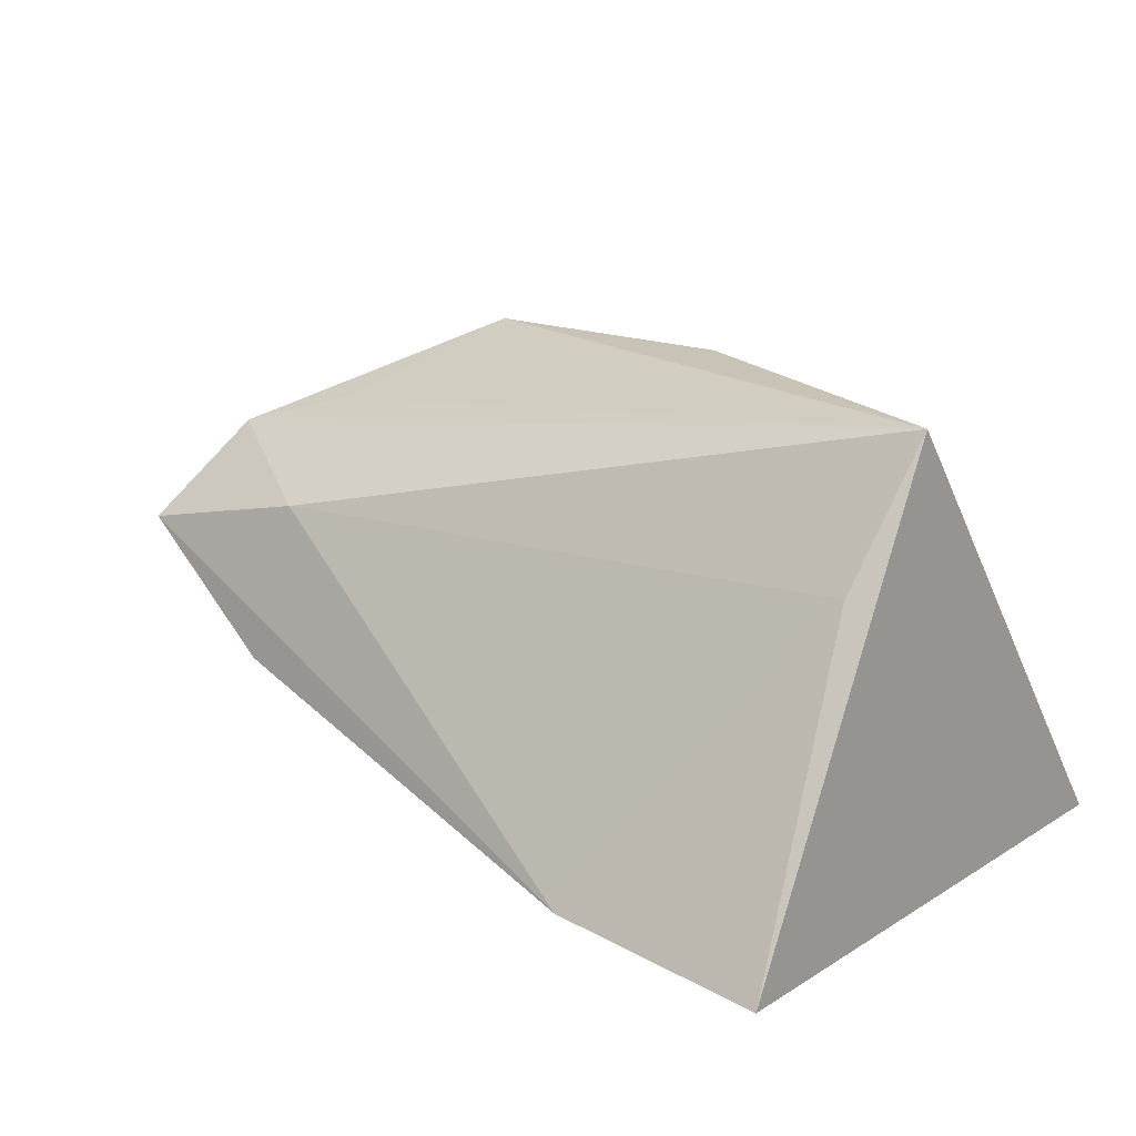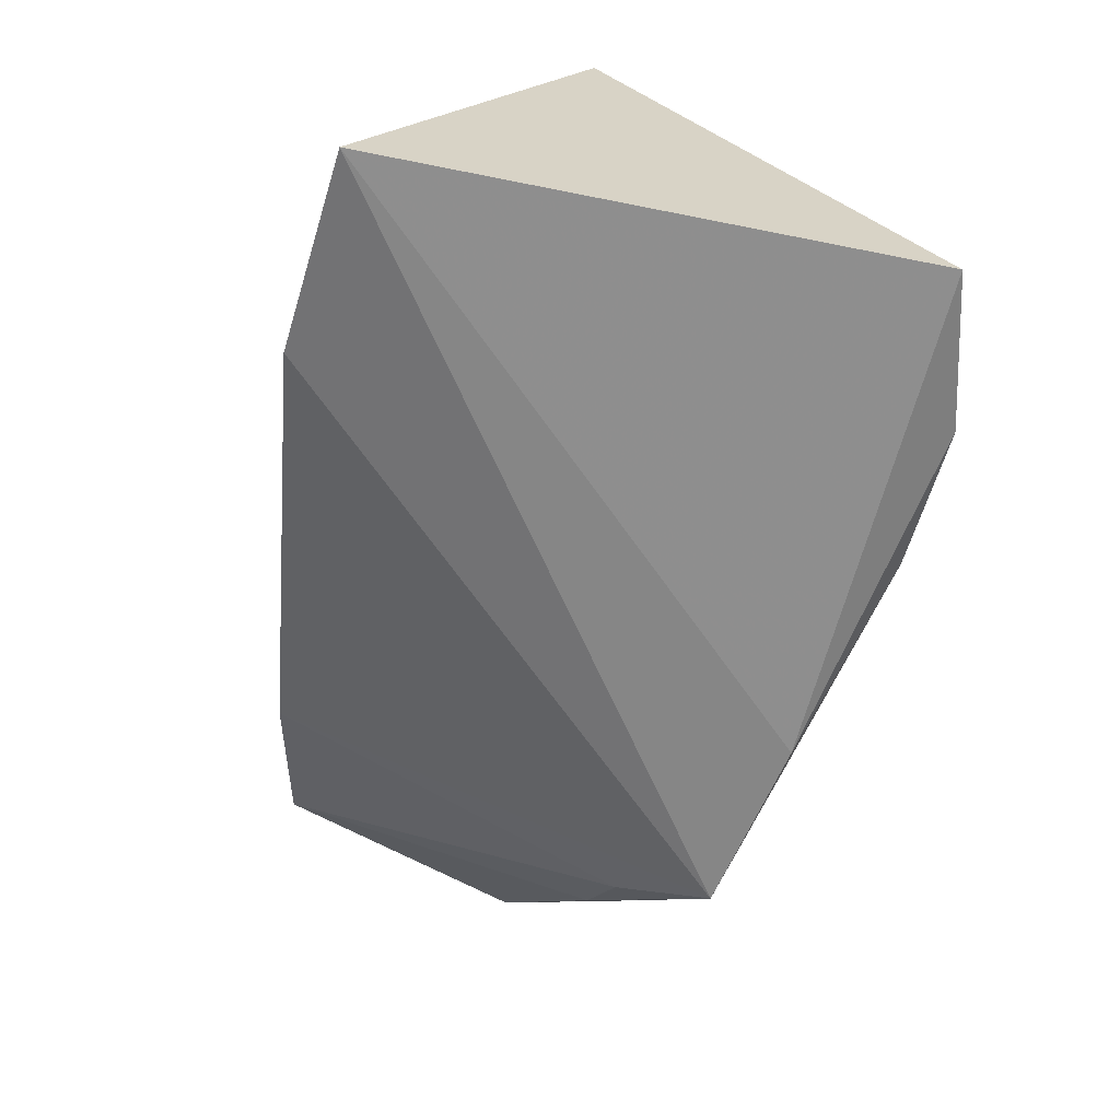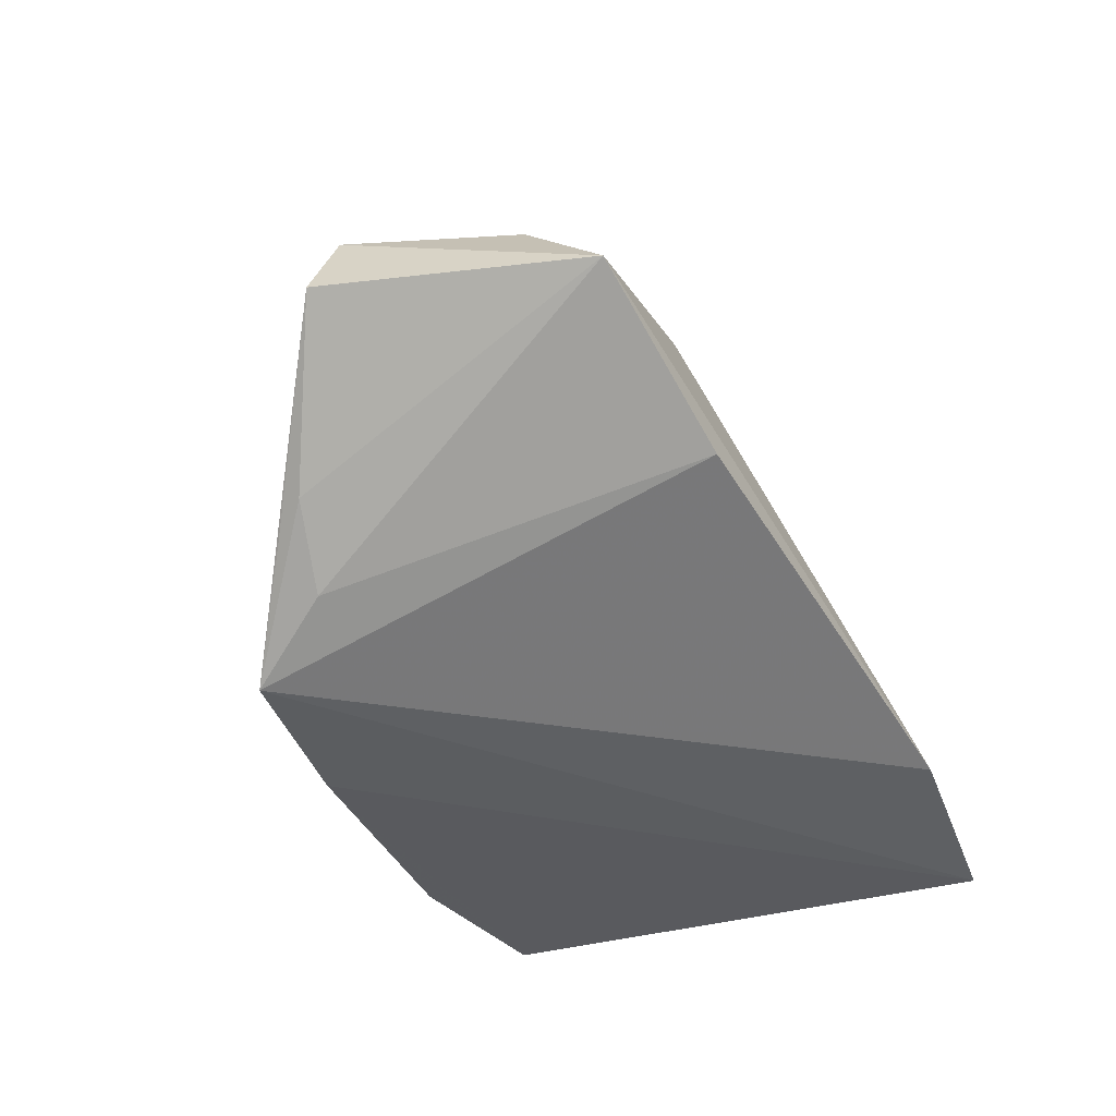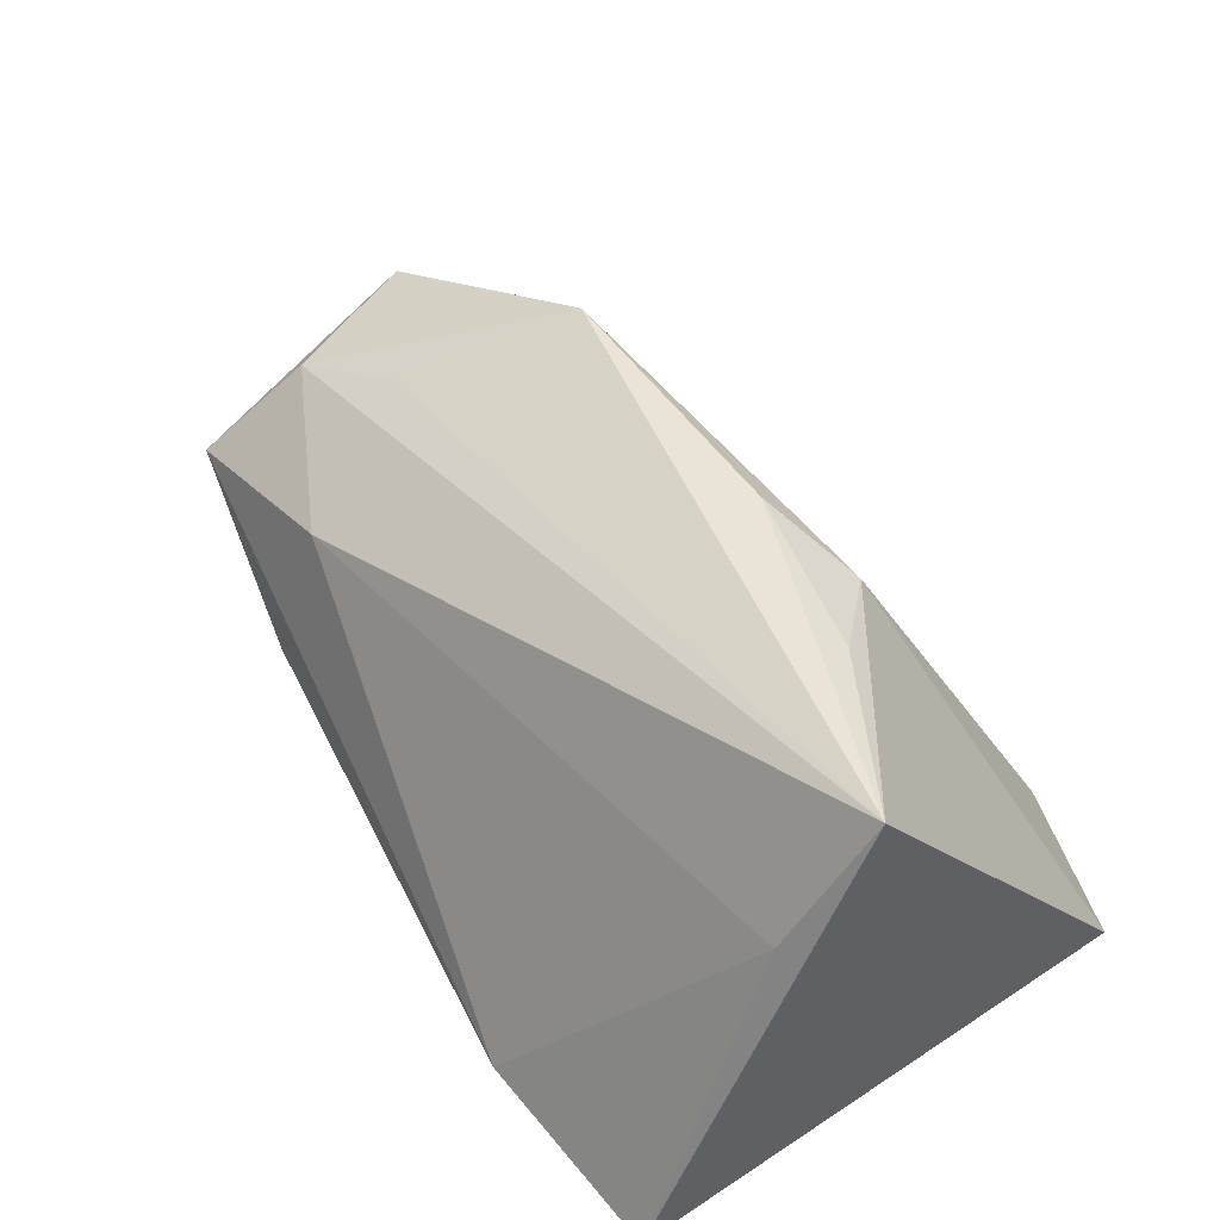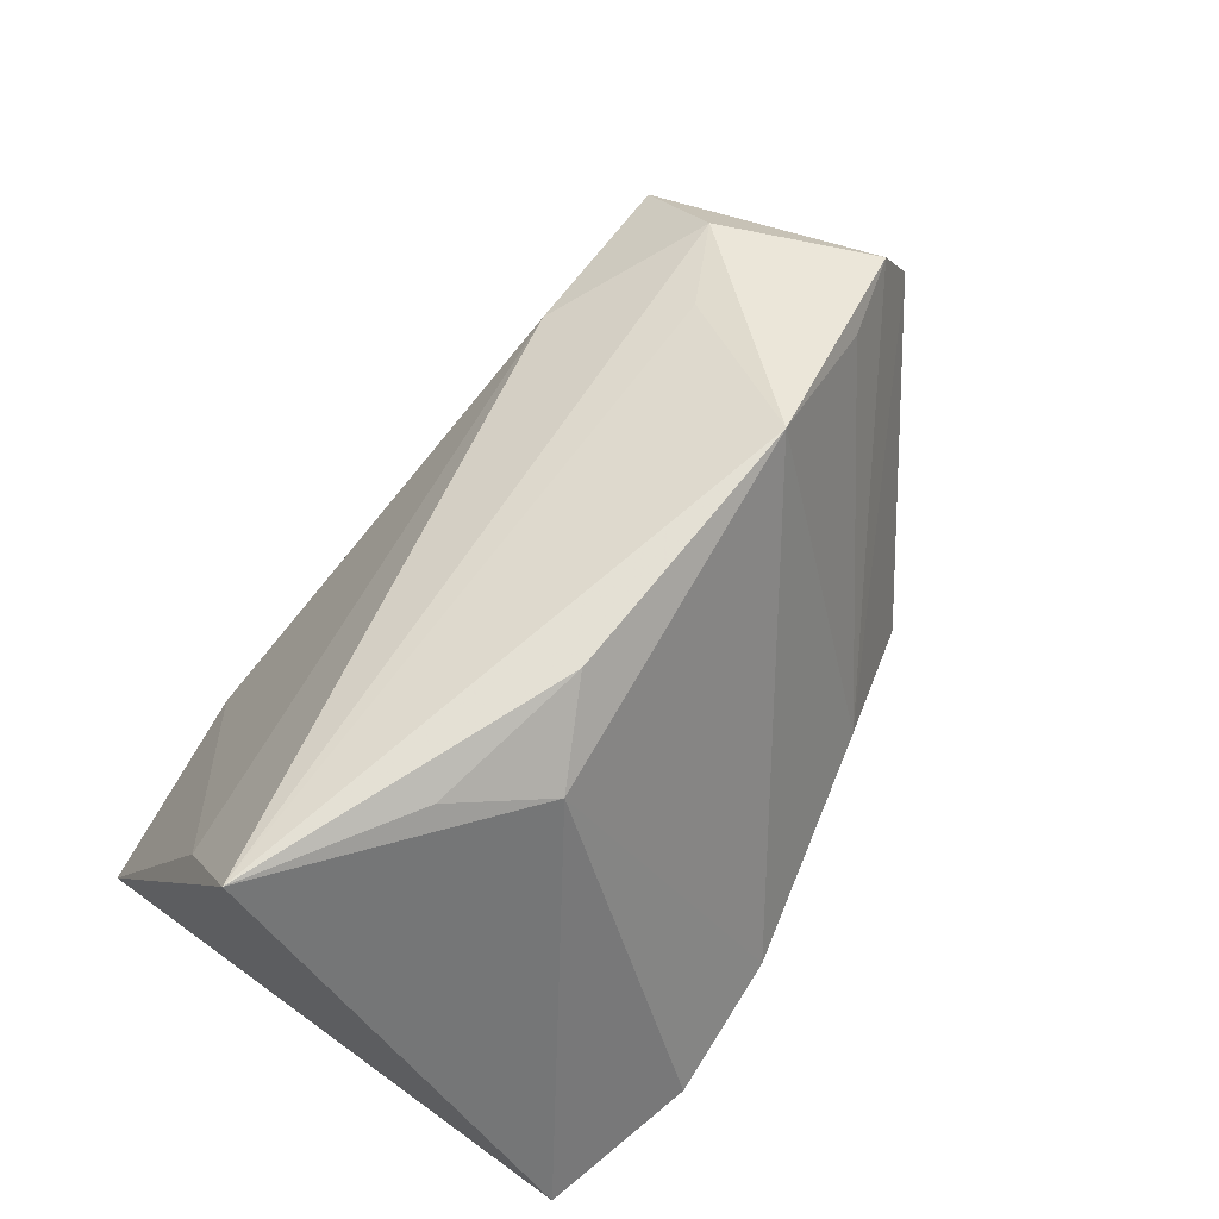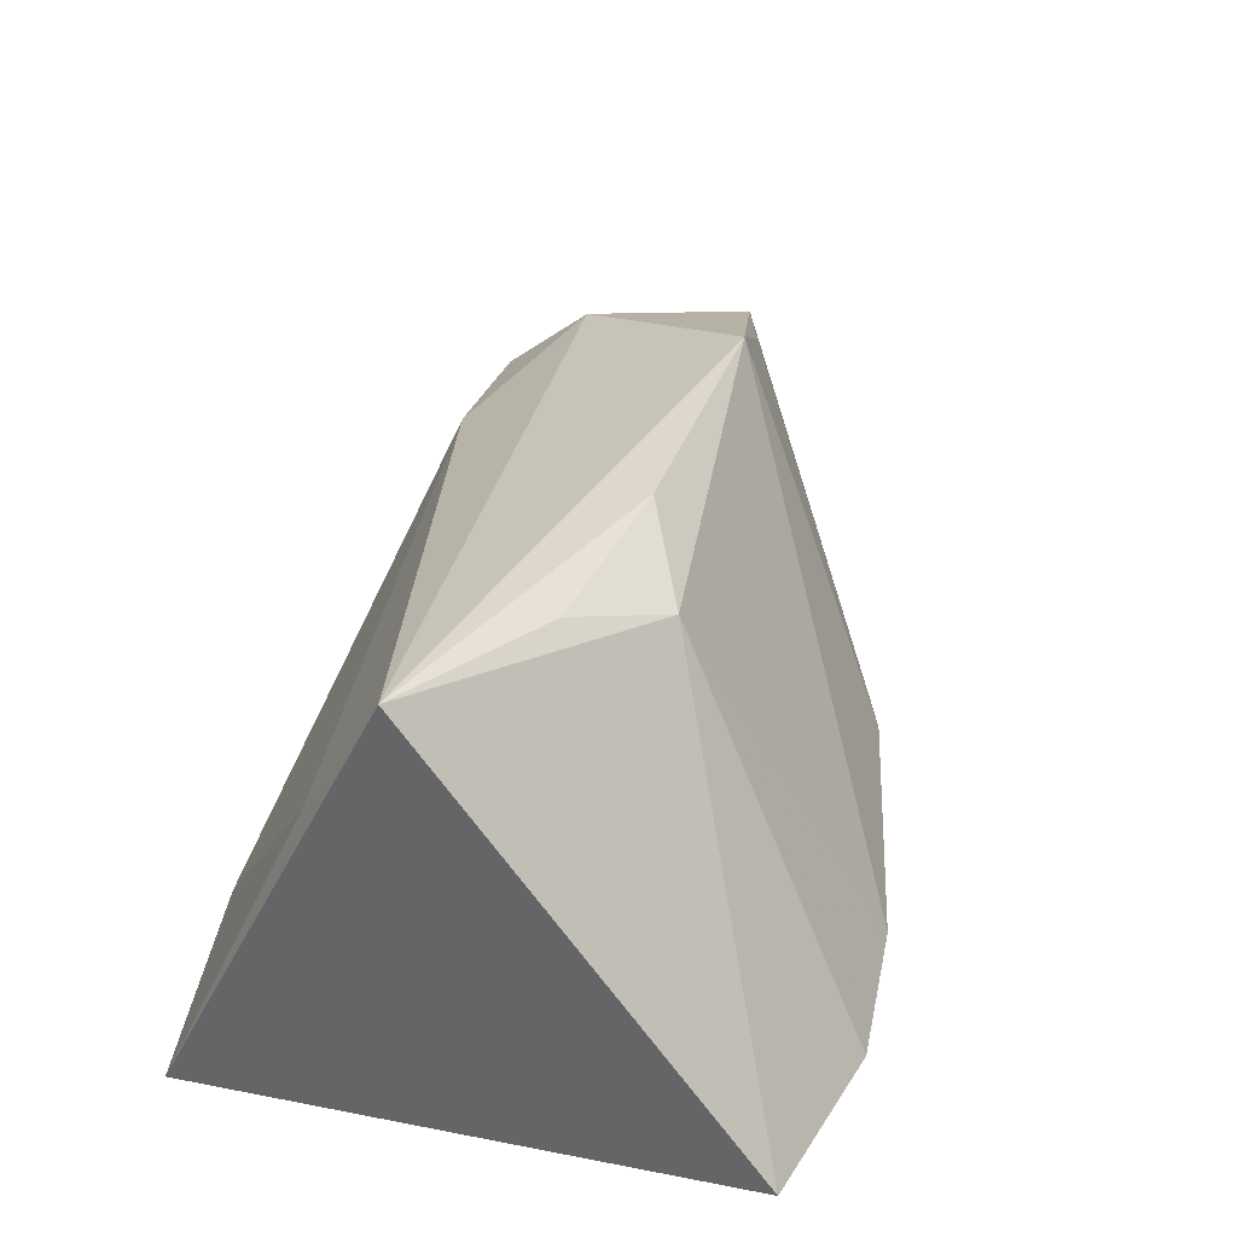
<metadata>
{"format":"obj","ext":"obj","renderer":"f3d","projection":"perspective","resolution":1024,"background":"white","views":[{"elev":16.8,"azim":40.9,"up":"+Z"},{"elev":-63.6,"azim":78.1,"up":"+Z"},{"elev":-33.3,"azim":-64.4,"up":"+Z"},{"elev":49.9,"azim":54.9,"up":"+Z"},{"elev":68.4,"azim":126.0,"up":"+Z"},{"elev":35.9,"azim":105.5,"up":"+Z"}]}
</metadata>
<code>
v -0.03966 -0.008851 0.02316
v 0.04529 0.03263 -0.02241
v 0.04529 -0.03398 -0.02411
v 0.04529 -0.006518 0.03177
v -0.06026 0.004033 0.01783
v -0.05562 -0.02654 0.008374
v -0.04833 0.007633 0.0208
v -0.04307 0.01478 -0.01654
v 0.005911 0.00883 0.03255
v -0.0481 0.01728 -0.01169
v -0.0511 0.01298 -0.008709
v -0.01529 0.02948 -0.02411
v 0.01658 0.01431 0.02589
v -0.05105 -0.01472 0.01957
v -0.02905 0.0102 0.03197
v 0.008695 0.03677 -0.01858
v -0.03227 -0.0251 0.01355
v -0.01973 0.03009 -0.01278
v -0.03386 -0.0303 -0.004928
v 0.04237 -0.0163 0.01495
v 0.02025 -0.03636 -0.02003
v 0.02575 0.004928 0.03011
v -0.06527 0.004722 0.00799
v -0.03771 0.02525 -0.02337
v 0.02629 0.03782 -0.02008
f 4 3 2
f 4 2 13
f 13 2 25
f 23 6 5
f 11 6 23
f 18 24 23
f 23 5 18
f 12 2 3
f 3 24 12
f 25 2 12
f 20 3 4
f 4 17 20
f 9 15 4
f 9 13 15
f 14 5 6
f 15 5 14
f 6 17 14
f 14 17 4
f 23 24 10
f 10 11 23
f 24 11 10
f 6 11 8
f 8 11 24
f 8 19 6
f 24 19 8
f 3 20 21
f 21 20 17
f 21 24 3
f 21 19 24
f 21 17 6
f 6 19 21
f 7 5 15
f 15 18 7
f 7 18 5
f 24 18 16
f 16 12 24
f 25 12 16
f 16 18 15
f 16 13 25
f 15 13 16
f 4 13 22
f 22 9 4
f 13 9 22
f 4 15 1
f 1 14 4
f 15 14 1

</code>
